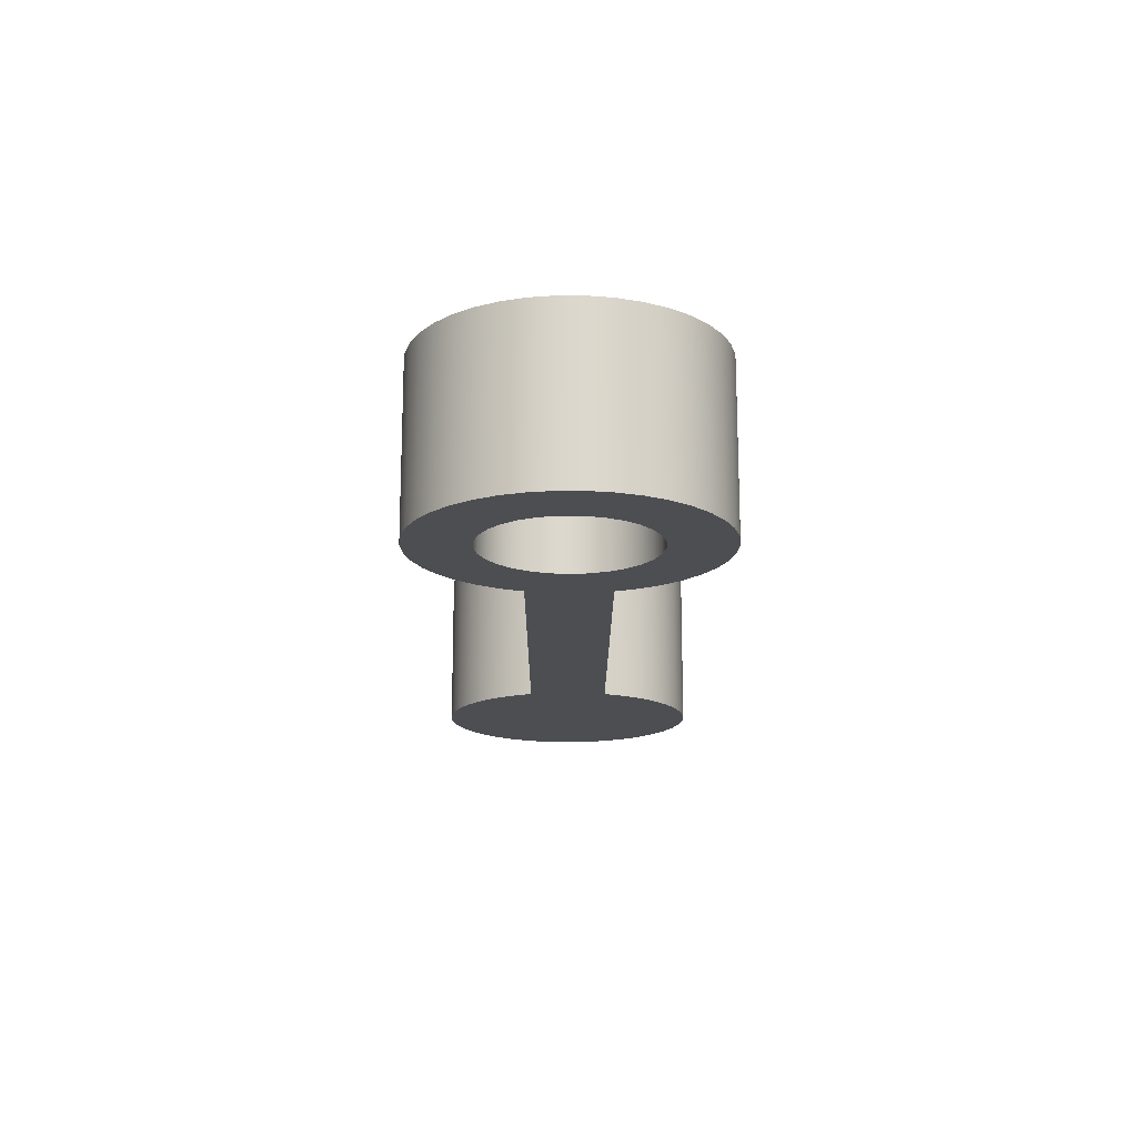
<metadata>
{"format":"obj","ext":"obj","renderer":"f3d","projection":"perspective","resolution":1024,"background":"white","views":[{"elev":-16.7,"azim":89.8,"up":"+Z"}]}
</metadata>
<code>
v 0.3494 -0.02128 0
v 0.3639 -0.01568 0
v 0.37 -0.001361 0
v 0.364 0.013 0
v 0.3495 0.01871 0
v 0.3389 0.08743 0
v 0.3149 0.1527 0
v 0.2785 0.2119 0
v 0.2311 0.2628 0
v 0.1746 0.3033 0
v 0.1112 0.3319 0
v 0.04341 0.3473 0
v -0.0261 0.349 0
v -0.09458 0.337 0
v -0.1593 0.3116 0
v -0.2178 0.274 0
v -0.2677 0.2255 0
v -0.307 0.1682 0
v -0.3341 0.1042 0
v -0.3481 0.03605 0
v -0.3484 -0.03349 0
v -0.3349 -0.1017 0
v -0.3082 -0.1659 0
v -0.2693 -0.2235 0
v -0.2198 -0.2724 0
v -0.1616 -0.3104 0
v -0.09706 -0.3363 0
v -0.02867 -0.3488 0
v 0.04085 -0.3476 0
v 0.1088 -0.3327 0
v 0.1724 -0.3046 0
v 0.2292 -0.2645 0
v 0.277 -0.214 0
v 0.3138 -0.155 0
v 0.3383 -0.08992 0
v 2.2 6.449e-17 -0.3
v 2.207 -0.06449 -0.3
v 2.228 -0.126 -0.3
v 2.261 -0.1816 -0.3
v 2.306 -0.2286 -0.3
v 2.359 -0.2651 -0.3
v 2.42 -0.2891 -0.3
v 2.484 -0.2996 -0.3
v 2.549 -0.296 -0.3
v 2.611 -0.2787 -0.3
v 2.668 -0.2483 -0.3
v 2.718 -0.2063 -0.3
v 2.757 -0.1547 -0.3
v 2.784 -0.09579 -0.3
v 2.798 -0.03244 -0.3
v 2.798 0.03244 -0.3
v 2.784 0.09579 -0.3
v 2.757 0.1547 -0.3
v 2.718 0.2063 -0.3
v 2.668 0.2483 -0.3
v 2.611 0.2787 -0.3
v 2.549 0.296 -0.3
v 2.484 0.2996 -0.3
v 2.42 0.2891 -0.3
v 2.359 0.2651 -0.3
v 2.306 0.2286 -0.3
v 2.261 0.1816 -0.3
v 2.228 0.126 -0.3
v 2.207 0.06449 -0.3
v 1.997 -0.15 -0.3
v 0.477 -0.15 -0.3
v 0.4454 -0.2271 -0.3
v 0.4015 -0.298 -0.3
v 0.3464 -0.3605 -0.3
v 0.2817 -0.4131 -0.3
v 0.2092 -0.4541 -0.3
v 0.1309 -0.4826 -0.3
v 0.04891 -0.4976 -0.3
v -0.03443 -0.4988 -0.3
v -0.1168 -0.4862 -0.3
v -0.1959 -0.46 -0.3
v -0.2696 -0.4211 -0.3
v -0.3358 -0.3704 -0.3
v -0.3927 -0.3095 -0.3
v -0.4386 -0.24 -0.3
v -0.4724 -0.1638 -0.3
v -0.4931 -0.08305 -0.3
v -0.5 -6.123e-17 -0.3
v -0.4931 0.08305 -0.3
v -0.4724 0.1638 -0.3
v -0.4386 0.24 -0.3
v -0.3927 0.3095 -0.3
v -0.3358 0.3704 -0.3
v -0.2696 0.4211 -0.3
v -0.1959 0.46 -0.3
v -0.1168 0.4862 -0.3
v -0.03443 0.4988 -0.3
v 0.04891 0.4976 -0.3
v 0.1309 0.4826 -0.3
v 0.2092 0.4541 -0.3
v 0.2817 0.4131 -0.3
v 0.3464 0.3605 -0.3
v 0.4015 0.298 -0.3
v 0.4454 0.2271 -0.3
v 0.477 0.15 -0.3
v 1.997 0.15 -0.3
v 2.028 0.2296 -0.3
v 2.071 0.3032 -0.3
v 2.126 0.3687 -0.3
v 2.191 0.4245 -0.3
v 2.264 0.469 -0.3
v 2.343 0.501 -0.3
v 2.427 0.5198 -0.3
v 2.512 0.5249 -0.3
v 2.597 0.516 -0.3
v 2.679 0.4934 -0.3
v 2.757 0.4578 -0.3
v 2.828 0.41 -0.3
v 2.89 0.3514 -0.3
v 2.942 0.2835 -0.3
v 2.982 0.208 -0.3
v 3.009 0.1271 -0.3
v 3.023 0.04273 -0.3
v 3.023 -0.04273 -0.3
v 3.009 -0.1271 -0.3
v 2.982 -0.208 -0.3
v 2.942 -0.2835 -0.3
v 2.89 -0.3514 -0.3
v 2.828 -0.41 -0.3
v 2.757 -0.4578 -0.3
v 2.679 -0.4934 -0.3
v 2.597 -0.516 -0.3
v 2.512 -0.5249 -0.3
v 2.427 -0.5198 -0.3
v 2.343 -0.501 -0.3
v 2.264 -0.469 -0.3
v 2.191 -0.4245 -0.3
v 2.126 -0.3687 -0.3
v 2.071 -0.3032 -0.3
v 2.028 -0.2296 -0.3
v 0.3494 -0.02128 0.3
v 0.3639 -0.01568 0.3
v 0.37 -0.001361 0.3
v 0.364 0.013 0.3
v 0.3495 0.01871 0.3
v 0.3495 0.01871 0
v 0.364 0.013 0
v 0.37 -0.001361 0
v 0.3639 -0.01568 0
v 0.3494 -0.02128 0
v 0.3494 -0.02128 0.3
v 0.3494 -0.02128 0
v 0.3383 -0.08992 0
v 0.3138 -0.155 0
v 0.277 -0.214 0
v 0.2292 -0.2645 0
v 0.1724 -0.3046 0
v 0.1088 -0.3327 0
v 0.04085 -0.3476 0
v -0.02867 -0.3488 0
v -0.09706 -0.3363 0
v -0.1616 -0.3104 0
v -0.2198 -0.2724 0
v -0.2693 -0.2235 0
v -0.3082 -0.1659 0
v -0.3349 -0.1017 0
v -0.3484 -0.03349 0
v -0.3481 0.03605 0
v -0.3341 0.1042 0
v -0.307 0.1682 0
v -0.2677 0.2255 0
v -0.2178 0.274 0
v -0.1593 0.3116 0
v -0.09458 0.337 0
v -0.0261 0.349 0
v 0.04341 0.3473 0
v 0.1112 0.3319 0
v 0.1746 0.3033 0
v 0.2311 0.2628 0
v 0.2785 0.2119 0
v 0.3149 0.1527 0
v 0.3389 0.08743 0
v 0.3495 0.01871 0
v 0.3495 0.01871 0.3
v 0.3389 0.08743 0.3
v 0.3149 0.1527 0.3
v 0.2785 0.2119 0.3
v 0.2311 0.2628 0.3
v 0.1746 0.3033 0.3
v 0.1112 0.3319 0.3
v 0.04341 0.3473 0.3
v -0.0261 0.349 0.3
v -0.09458 0.337 0.3
v -0.1593 0.3116 0.3
v -0.2178 0.274 0.3
v -0.2677 0.2255 0.3
v -0.307 0.1682 0.3
v -0.3341 0.1042 0.3
v -0.3481 0.03605 0.3
v -0.3484 -0.03349 0.3
v -0.3349 -0.1017 0.3
v -0.3082 -0.1659 0.3
v -0.2693 -0.2235 0.3
v -0.2198 -0.2724 0.3
v -0.1616 -0.3104 0.3
v -0.09706 -0.3363 0.3
v -0.02867 -0.3488 0.3
v 0.04085 -0.3476 0.3
v 0.1088 -0.3327 0.3
v 0.1724 -0.3046 0.3
v 0.2292 -0.2645 0.3
v 0.277 -0.214 0.3
v 0.3138 -0.155 0.3
v 0.3383 -0.08992 0.3
v 2.2 6.449e-17 -0.3
v 2.207 0.06449 -0.3
v 2.228 0.126 -0.3
v 2.261 0.1816 -0.3
v 2.306 0.2286 -0.3
v 2.359 0.2651 -0.3
v 2.42 0.2891 -0.3
v 2.484 0.2996 -0.3
v 2.549 0.296 -0.3
v 2.611 0.2787 -0.3
v 2.668 0.2483 -0.3
v 2.718 0.2063 -0.3
v 2.757 0.1547 -0.3
v 2.784 0.09579 -0.3
v 2.798 0.03244 -0.3
v 2.798 -0.03244 -0.3
v 2.784 -0.09579 -0.3
v 2.757 -0.1547 -0.3
v 2.718 -0.2063 -0.3
v 2.668 -0.2483 -0.3
v 2.611 -0.2787 -0.3
v 2.549 -0.296 -0.3
v 2.484 -0.2996 -0.3
v 2.42 -0.2891 -0.3
v 2.359 -0.2651 -0.3
v 2.306 -0.2286 -0.3
v 2.261 -0.1816 -0.3
v 2.228 -0.126 -0.3
v 2.207 -0.06449 -0.3
v 2.2 -3.674e-17 0.3
v 2.207 -0.06449 0.3
v 2.228 -0.126 0.3
v 2.261 -0.1816 0.3
v 2.306 -0.2286 0.3
v 2.359 -0.2651 0.3
v 2.42 -0.2891 0.3
v 2.484 -0.2996 0.3
v 2.549 -0.296 0.3
v 2.611 -0.2787 0.3
v 2.668 -0.2483 0.3
v 2.718 -0.2063 0.3
v 2.757 -0.1547 0.3
v 2.784 -0.09579 0.3
v 2.798 -0.03244 0.3
v 2.798 0.03244 0.3
v 2.784 0.09579 0.3
v 2.757 0.1547 0.3
v 2.718 0.2063 0.3
v 2.668 0.2483 0.3
v 2.611 0.2787 0.3
v 2.549 0.296 0.3
v 2.484 0.2996 0.3
v 2.42 0.2891 0.3
v 2.359 0.2651 0.3
v 2.306 0.2286 0.3
v 2.261 0.1816 0.3
v 2.228 0.126 0.3
v 2.207 0.06449 0.3
v 2.2 -3.674e-17 0.3
v 2.2 6.449e-17 -0.3
v 0.477 0.15 -0.3
v 0.477 0.15 0.3
v 1.997 0.15 0.3
v 1.997 0.15 -0.3
v 1.997 0.15 -0.3
v 1.997 0.15 0.3
v 2.028 0.2296 0.3
v 2.071 0.3032 0.3
v 2.126 0.3687 0.3
v 2.191 0.4245 0.3
v 2.264 0.469 0.3
v 2.343 0.501 0.3
v 2.427 0.5198 0.3
v 2.512 0.5249 0.3
v 2.597 0.516 0.3
v 2.679 0.4934 0.3
v 2.757 0.4578 0.3
v 2.828 0.41 0.3
v 2.89 0.3514 0.3
v 2.942 0.2835 0.3
v 2.982 0.208 0.3
v 3.009 0.1271 0.3
v 3.023 0.04273 0.3
v 3.023 -0.04273 0.3
v 3.009 -0.1271 0.3
v 2.982 -0.208 0.3
v 2.942 -0.2835 0.3
v 2.89 -0.3514 0.3
v 2.828 -0.41 0.3
v 2.757 -0.4578 0.3
v 2.679 -0.4934 0.3
v 2.597 -0.516 0.3
v 2.512 -0.5249 0.3
v 2.427 -0.5198 0.3
v 2.343 -0.501 0.3
v 2.264 -0.469 0.3
v 2.191 -0.4245 0.3
v 2.126 -0.3687 0.3
v 2.071 -0.3032 0.3
v 2.028 -0.2296 0.3
v 1.997 -0.15 0.3
v 1.997 -0.15 -0.3
v 2.028 -0.2296 -0.3
v 2.071 -0.3032 -0.3
v 2.126 -0.3687 -0.3
v 2.191 -0.4245 -0.3
v 2.264 -0.469 -0.3
v 2.343 -0.501 -0.3
v 2.427 -0.5198 -0.3
v 2.512 -0.5249 -0.3
v 2.597 -0.516 -0.3
v 2.679 -0.4934 -0.3
v 2.757 -0.4578 -0.3
v 2.828 -0.41 -0.3
v 2.89 -0.3514 -0.3
v 2.942 -0.2835 -0.3
v 2.982 -0.208 -0.3
v 3.009 -0.1271 -0.3
v 3.023 -0.04273 -0.3
v 3.023 0.04273 -0.3
v 3.009 0.1271 -0.3
v 2.982 0.208 -0.3
v 2.942 0.2835 -0.3
v 2.89 0.3514 -0.3
v 2.828 0.41 -0.3
v 2.757 0.4578 -0.3
v 2.679 0.4934 -0.3
v 2.597 0.516 -0.3
v 2.512 0.5249 -0.3
v 2.427 0.5198 -0.3
v 2.343 0.501 -0.3
v 2.264 0.469 -0.3
v 2.191 0.4245 -0.3
v 2.126 0.3687 -0.3
v 2.071 0.3032 -0.3
v 2.028 0.2296 -0.3
v 1.997 -0.15 -0.3
v 1.997 -0.15 0.3
v 0.477 -0.15 0.3
v 0.477 -0.15 -0.3
v 0.477 -0.15 -0.3
v 0.477 -0.15 0.3
v 0.4454 -0.2271 0.3
v 0.4015 -0.298 0.3
v 0.3464 -0.3605 0.3
v 0.2817 -0.4131 0.3
v 0.2092 -0.4541 0.3
v 0.1309 -0.4826 0.3
v 0.04891 -0.4976 0.3
v -0.03443 -0.4988 0.3
v -0.1168 -0.4862 0.3
v -0.1959 -0.46 0.3
v -0.2696 -0.4211 0.3
v -0.3358 -0.3704 0.3
v -0.3927 -0.3095 0.3
v -0.4386 -0.24 0.3
v -0.4724 -0.1638 0.3
v -0.4931 -0.08305 0.3
v -0.5 6.123e-17 0.3
v -0.4931 0.08305 0.3
v -0.4724 0.1638 0.3
v -0.4386 0.24 0.3
v -0.3927 0.3095 0.3
v -0.3358 0.3704 0.3
v -0.2696 0.4211 0.3
v -0.1959 0.46 0.3
v -0.1168 0.4862 0.3
v -0.03443 0.4988 0.3
v 0.04891 0.4976 0.3
v 0.1309 0.4826 0.3
v 0.2092 0.4541 0.3
v 0.2817 0.4131 0.3
v 0.3464 0.3605 0.3
v 0.4015 0.298 0.3
v 0.4454 0.2271 0.3
v 0.477 0.15 0.3
v 0.477 0.15 -0.3
v 0.4454 0.2271 -0.3
v 0.4015 0.298 -0.3
v 0.3464 0.3605 -0.3
v 0.2817 0.4131 -0.3
v 0.2092 0.4541 -0.3
v 0.1309 0.4826 -0.3
v 0.04891 0.4976 -0.3
v -0.03443 0.4988 -0.3
v -0.1168 0.4862 -0.3
v -0.1959 0.46 -0.3
v -0.2696 0.4211 -0.3
v -0.3358 0.3704 -0.3
v -0.3927 0.3095 -0.3
v -0.4386 0.24 -0.3
v -0.4724 0.1638 -0.3
v -0.4931 0.08305 -0.3
v -0.5 -6.123e-17 -0.3
v -0.4931 -0.08305 -0.3
v -0.4724 -0.1638 -0.3
v -0.4386 -0.24 -0.3
v -0.3927 -0.3095 -0.3
v -0.3358 -0.3704 -0.3
v -0.2696 -0.4211 -0.3
v -0.1959 -0.46 -0.3
v -0.1168 -0.4862 -0.3
v -0.03443 -0.4988 -0.3
v 0.04891 -0.4976 -0.3
v 0.1309 -0.4826 -0.3
v 0.2092 -0.4541 -0.3
v 0.2817 -0.4131 -0.3
v 0.3464 -0.3605 -0.3
v 0.4015 -0.298 -0.3
v 0.4454 -0.2271 -0.3
v 0.3495 0.01871 0.3
v 0.364 0.013 0.3
v 0.37 -0.001361 0.3
v 0.3639 -0.01568 0.3
v 0.3494 -0.02128 0.3
v 0.3383 -0.08992 0.3
v 0.3138 -0.155 0.3
v 0.277 -0.214 0.3
v 0.2292 -0.2645 0.3
v 0.1724 -0.3046 0.3
v 0.1088 -0.3327 0.3
v 0.04085 -0.3476 0.3
v -0.02867 -0.3488 0.3
v -0.09706 -0.3363 0.3
v -0.1616 -0.3104 0.3
v -0.2198 -0.2724 0.3
v -0.2693 -0.2235 0.3
v -0.3082 -0.1659 0.3
v -0.3349 -0.1017 0.3
v -0.3484 -0.03349 0.3
v -0.3481 0.03605 0.3
v -0.3341 0.1042 0.3
v -0.307 0.1682 0.3
v -0.2677 0.2255 0.3
v -0.2178 0.274 0.3
v -0.1593 0.3116 0.3
v -0.09458 0.337 0.3
v -0.0261 0.349 0.3
v 0.04341 0.3473 0.3
v 0.1112 0.3319 0.3
v 0.1746 0.3033 0.3
v 0.2311 0.2628 0.3
v 0.2785 0.2119 0.3
v 0.3149 0.1527 0.3
v 0.3389 0.08743 0.3
v 2.2 -3.674e-17 0.3
v 2.207 0.06449 0.3
v 2.228 0.126 0.3
v 2.261 0.1816 0.3
v 2.306 0.2286 0.3
v 2.359 0.2651 0.3
v 2.42 0.2891 0.3
v 2.484 0.2996 0.3
v 2.549 0.296 0.3
v 2.611 0.2787 0.3
v 2.668 0.2483 0.3
v 2.718 0.2063 0.3
v 2.757 0.1547 0.3
v 2.784 0.09579 0.3
v 2.798 0.03244 0.3
v 2.798 -0.03244 0.3
v 2.784 -0.09579 0.3
v 2.757 -0.1547 0.3
v 2.718 -0.2063 0.3
v 2.668 -0.2483 0.3
v 2.611 -0.2787 0.3
v 2.549 -0.296 0.3
v 2.484 -0.2996 0.3
v 2.42 -0.2891 0.3
v 2.359 -0.2651 0.3
v 2.306 -0.2286 0.3
v 2.261 -0.1816 0.3
v 2.228 -0.126 0.3
v 2.207 -0.06449 0.3
v 0.477 0.15 0.3
v 0.4454 0.2271 0.3
v 0.4015 0.298 0.3
v 0.3464 0.3605 0.3
v 0.2817 0.4131 0.3
v 0.2092 0.4541 0.3
v 0.1309 0.4826 0.3
v 0.04891 0.4976 0.3
v -0.03443 0.4988 0.3
v -0.1168 0.4862 0.3
v -0.1959 0.46 0.3
v -0.2696 0.4211 0.3
v -0.3358 0.3704 0.3
v -0.3927 0.3095 0.3
v -0.4386 0.24 0.3
v -0.4724 0.1638 0.3
v -0.4931 0.08305 0.3
v -0.5 6.123e-17 0.3
v -0.4931 -0.08305 0.3
v -0.4724 -0.1638 0.3
v -0.4386 -0.24 0.3
v -0.3927 -0.3095 0.3
v -0.3358 -0.3704 0.3
v -0.2696 -0.4211 0.3
v -0.1959 -0.46 0.3
v -0.1168 -0.4862 0.3
v -0.03443 -0.4988 0.3
v 0.04891 -0.4976 0.3
v 0.1309 -0.4826 0.3
v 0.2092 -0.4541 0.3
v 0.2817 -0.4131 0.3
v 0.3464 -0.3605 0.3
v 0.4015 -0.298 0.3
v 0.4454 -0.2271 0.3
v 0.477 -0.15 0.3
v 1.997 -0.15 0.3
v 2.028 -0.2296 0.3
v 2.071 -0.3032 0.3
v 2.126 -0.3687 0.3
v 2.191 -0.4245 0.3
v 2.264 -0.469 0.3
v 2.343 -0.501 0.3
v 2.427 -0.5198 0.3
v 2.512 -0.5249 0.3
v 2.597 -0.516 0.3
v 2.679 -0.4934 0.3
v 2.757 -0.4578 0.3
v 2.828 -0.41 0.3
v 2.89 -0.3514 0.3
v 2.942 -0.2835 0.3
v 2.982 -0.208 0.3
v 3.009 -0.1271 0.3
v 3.023 -0.04273 0.3
v 3.023 0.04273 0.3
v 3.009 0.1271 0.3
v 2.982 0.208 0.3
v 2.942 0.2835 0.3
v 2.89 0.3514 0.3
v 2.828 0.41 0.3
v 2.757 0.4578 0.3
v 2.679 0.4934 0.3
v 2.597 0.516 0.3
v 2.512 0.5249 0.3
v 2.427 0.5198 0.3
v 2.343 0.501 0.3
v 2.264 0.469 0.3
v 2.191 0.4245 0.3
v 2.126 0.3687 0.3
v 2.071 0.3032 0.3
v 2.028 0.2296 0.3
v 1.997 0.15 0.3
g bdbb215c-e36f-11ea-a298-54bf646e7e1f
f 2 3 1
f 1 3 4
f 1 4 5
f 6 20 5
f 5 20 21
f 5 21 1
f 1 21 35
f 35 21 22
f 35 22 34
f 34 22 23
f 34 23 33
f 33 23 24
f 33 24 32
f 32 24 25
f 32 25 31
f 31 25 26
f 31 26 30
f 30 26 27
f 30 27 29
f 29 27 28
f 20 6 19
f 19 6 7
f 19 7 18
f 18 7 8
f 18 8 17
f 17 8 9
f 17 9 16
f 16 9 10
f 16 10 15
f 15 10 11
f 15 11 14
f 14 11 12
f 14 12 13
g bdbd1d40-e36f-11ea-b622-54bf646e7e1f
f 37 65 36
f 36 65 101
f 36 101 64
f 64 101 63
f 63 101 62
f 62 101 102
f 62 102 61
f 61 102 103
f 61 103 60
f 60 103 104
f 60 104 59
f 59 104 105
f 59 105 58
f 58 105 106
f 58 106 107
f 37 38 65
f 65 38 39
f 65 39 135
f 135 39 40
f 135 40 134
f 134 40 41
f 134 41 133
f 133 41 42
f 133 42 132
f 132 42 43
f 132 43 131
f 131 43 130
f 130 43 129
f 129 43 128
f 128 43 127
f 127 43 126
f 126 43 125
f 125 43 44
f 125 44 124
f 124 44 45
f 124 45 123
f 123 45 46
f 123 46 122
f 122 46 47
f 122 47 121
f 121 47 48
f 121 48 120
f 120 48 49
f 120 49 119
f 119 49 50
f 119 50 118
f 118 50 51
f 118 51 52
f 118 52 117
f 117 52 53
f 117 53 116
f 116 53 54
f 116 54 115
f 115 54 55
f 115 55 114
f 114 55 56
f 114 56 113
f 113 56 57
f 113 57 112
f 112 57 58
f 112 58 111
f 111 58 110
f 110 58 109
f 109 58 108
f 108 58 107
f 65 66 101
f 101 66 100
f 100 66 83
f 100 83 84
f 67 81 66
f 66 81 82
f 66 82 83
f 81 67 80
f 80 67 68
f 80 68 79
f 79 68 69
f 79 69 78
f 78 69 70
f 78 70 77
f 77 70 71
f 77 71 76
f 76 71 72
f 76 72 75
f 75 72 73
f 75 73 74
f 84 85 100
f 100 85 99
f 99 85 86
f 99 86 98
f 98 86 87
f 98 87 97
f 97 87 88
f 97 88 96
f 96 88 89
f 96 89 95
f 95 89 90
f 95 90 94
f 94 90 91
f 94 91 93
f 93 91 92
g bd4cce52-e36f-11ea-9549-54bf646e7e1f
f 145 136 144
f 144 136 137
f 144 137 143
f 143 137 138
f 143 138 142
f 142 138 139
f 142 139 141
f 141 139 140
g bced211a-e36f-11ea-bb9b-54bf646e7e1f
f 146 147 209
f 209 147 148
f 209 148 208
f 208 148 149
f 208 149 207
f 207 149 150
f 207 150 206
f 206 150 151
f 206 151 205
f 205 151 152
f 205 152 204
f 204 152 153
f 204 153 203
f 203 153 154
f 203 154 202
f 202 154 155
f 202 155 201
f 201 155 156
f 201 156 200
f 200 156 157
f 200 157 199
f 199 157 158
f 199 158 198
f 198 158 159
f 198 159 197
f 197 159 160
f 197 160 196
f 196 160 161
f 196 161 195
f 195 161 162
f 195 162 194
f 194 162 163
f 194 163 193
f 193 163 164
f 193 164 192
f 192 164 165
f 192 165 191
f 191 165 166
f 191 166 190
f 190 166 167
f 190 167 189
f 189 167 168
f 189 168 188
f 188 168 169
f 188 169 187
f 187 169 170
f 187 170 186
f 186 170 171
f 186 171 185
f 185 171 172
f 185 172 184
f 184 172 173
f 184 173 183
f 183 173 174
f 183 174 182
f 182 174 175
f 182 175 181
f 181 175 176
f 181 176 180
f 180 176 177
f 180 177 179
f 179 177 178
g bceb9a68-e36f-11ea-94cb-54bf646e7e1f
f 211 267 210
f 210 267 268
f 269 239 238
f 238 239 240
f 238 240 237
f 237 240 241
f 237 241 236
f 236 241 242
f 236 242 235
f 235 242 243
f 235 243 234
f 234 243 244
f 234 244 233
f 233 244 245
f 233 245 232
f 232 245 246
f 232 246 231
f 231 246 247
f 231 247 230
f 230 247 248
f 230 248 229
f 229 248 249
f 229 249 228
f 228 249 250
f 228 250 227
f 227 250 251
f 227 251 226
f 226 251 252
f 226 252 225
f 225 252 253
f 225 253 224
f 224 253 254
f 224 254 223
f 223 254 255
f 223 255 222
f 222 255 256
f 222 256 221
f 221 256 257
f 221 257 220
f 220 257 258
f 220 258 219
f 219 258 259
f 219 259 218
f 218 259 260
f 218 260 217
f 217 260 261
f 217 261 216
f 216 261 262
f 216 262 215
f 215 262 263
f 215 263 214
f 214 263 264
f 214 264 213
f 213 264 265
f 213 265 212
f 212 265 266
f 212 266 211
f 211 266 267
g bcee5998-e36f-11ea-87bb-54bf646e7e1f
f 271 272 270
f 270 272 273
g bcef6b0c-e36f-11ea-868d-54bf646e7e1f
f 274 275 345
f 345 275 276
f 345 276 344
f 344 276 277
f 344 277 343
f 343 277 278
f 343 278 342
f 342 278 279
f 342 279 341
f 341 279 280
f 341 280 340
f 340 280 281
f 340 281 339
f 339 281 282
f 339 282 338
f 338 282 283
f 338 283 337
f 337 283 284
f 337 284 336
f 336 284 285
f 336 285 335
f 335 285 286
f 335 286 334
f 334 286 287
f 334 287 333
f 333 287 288
f 333 288 332
f 332 288 289
f 332 289 331
f 331 289 290
f 331 290 330
f 330 290 291
f 330 291 329
f 329 291 292
f 329 292 328
f 328 292 293
f 328 293 327
f 327 293 294
f 327 294 326
f 326 294 295
f 326 295 325
f 325 295 296
f 325 296 324
f 324 296 297
f 324 297 323
f 323 297 298
f 323 298 322
f 322 298 299
f 322 299 321
f 321 299 300
f 321 300 320
f 320 300 301
f 320 301 319
f 319 301 302
f 319 302 318
f 318 302 303
f 318 303 317
f 317 303 304
f 317 304 316
f 316 304 305
f 316 305 315
f 315 305 306
f 315 306 314
f 314 306 307
f 314 307 313
f 313 307 308
f 313 308 312
f 312 308 309
f 312 309 311
f 311 309 310
g bcf0f202-e36f-11ea-acc8-54bf646e7e1f
f 347 348 346
f 346 348 349
g bcf22a46-e36f-11ea-8546-54bf646e7e1f
f 350 351 419
f 419 351 352
f 419 352 418
f 418 352 353
f 418 353 417
f 417 353 354
f 417 354 416
f 416 354 355
f 416 355 415
f 415 355 356
f 415 356 414
f 414 356 357
f 414 357 413
f 413 357 358
f 413 358 412
f 412 358 359
f 412 359 411
f 411 359 360
f 411 360 410
f 410 360 361
f 410 361 409
f 409 361 362
f 409 362 408
f 408 362 363
f 408 363 407
f 407 363 364
f 407 364 406
f 406 364 365
f 406 365 405
f 405 365 366
f 405 366 404
f 404 366 367
f 404 367 403
f 403 367 368
f 403 368 402
f 402 368 369
f 402 369 401
f 401 369 370
f 401 370 400
f 400 370 371
f 400 371 399
f 399 371 372
f 399 372 398
f 398 372 373
f 398 373 397
f 397 373 374
f 397 374 396
f 396 374 375
f 396 375 395
f 395 375 376
f 395 376 394
f 394 376 377
f 394 377 393
f 393 377 378
f 393 378 392
f 392 378 379
f 392 379 391
f 391 379 380
f 391 380 390
f 390 380 381
f 390 381 389
f 389 381 382
f 389 382 388
f 388 382 383
f 388 383 387
f 387 383 384
f 387 384 386
f 386 384 385
g bcf389d4-e36f-11ea-9819-54bf646e7e1f
f 420 421 454
f 454 421 484
f 454 484 453
f 453 484 485
f 453 485 452
f 452 485 486
f 452 486 451
f 451 486 450
f 450 486 487
f 450 487 449
f 449 487 488
f 449 488 448
f 448 488 489
f 448 489 490
f 421 422 484
f 484 422 519
f 484 519 554
f 554 519 455
f 554 455 456
f 519 422 518
f 518 422 423
f 518 423 425
f 425 423 424
f 425 426 518
f 518 426 517
f 517 426 427
f 517 427 516
f 516 427 428
f 516 428 429
f 516 429 515
f 515 429 430
f 515 430 514
f 514 430 431
f 514 431 513
f 513 431 512
f 512 431 511
f 511 431 432
f 511 432 510
f 510 432 509
f 509 432 508
f 508 432 433
f 508 433 507
f 507 433 506
f 506 433 434
f 506 434 505
f 505 434 435
f 505 435 436
f 505 436 504
f 504 436 437
f 504 437 503
f 503 437 438
f 503 438 502
f 502 438 439
f 502 439 501
f 501 439 440
f 501 440 500
f 500 440 441
f 500 441 499
f 499 441 442
f 499 442 498
f 498 442 443
f 498 443 497
f 497 443 444
f 497 444 445
f 497 445 496
f 496 445 446
f 496 446 495
f 495 446 494
f 494 446 447
f 494 447 493
f 493 447 492
f 492 447 491
f 491 447 448
f 491 448 490
f 456 457 554
f 554 457 458
f 554 458 553
f 553 458 459
f 553 459 552
f 552 459 460
f 552 460 551
f 551 460 461
f 551 461 550
f 550 461 462
f 550 462 549
f 549 462 548
f 548 462 547
f 547 462 546
f 546 462 545
f 545 462 544
f 544 462 543
f 543 462 463
f 543 463 542
f 542 463 464
f 542 464 541
f 541 464 465
f 541 465 540
f 540 465 466
f 540 466 539
f 539 466 467
f 539 467 538
f 538 467 468
f 538 468 537
f 537 468 469
f 537 469 536
f 536 469 470
f 536 470 471
f 536 471 535
f 535 471 472
f 535 472 534
f 534 472 473
f 534 473 533
f 533 473 474
f 533 474 532
f 532 474 475
f 532 475 531
f 531 475 476
f 531 476 530
f 530 476 477
f 530 477 529
f 529 477 528
f 528 477 527
f 527 477 526
f 526 477 525
f 525 477 524
f 524 477 523
f 523 477 478
f 523 478 522
f 522 478 479
f 522 479 521
f 521 479 480
f 521 480 520
f 520 480 481
f 520 481 519
f 519 481 482
f 519 482 483
f 483 455 519

</code>
